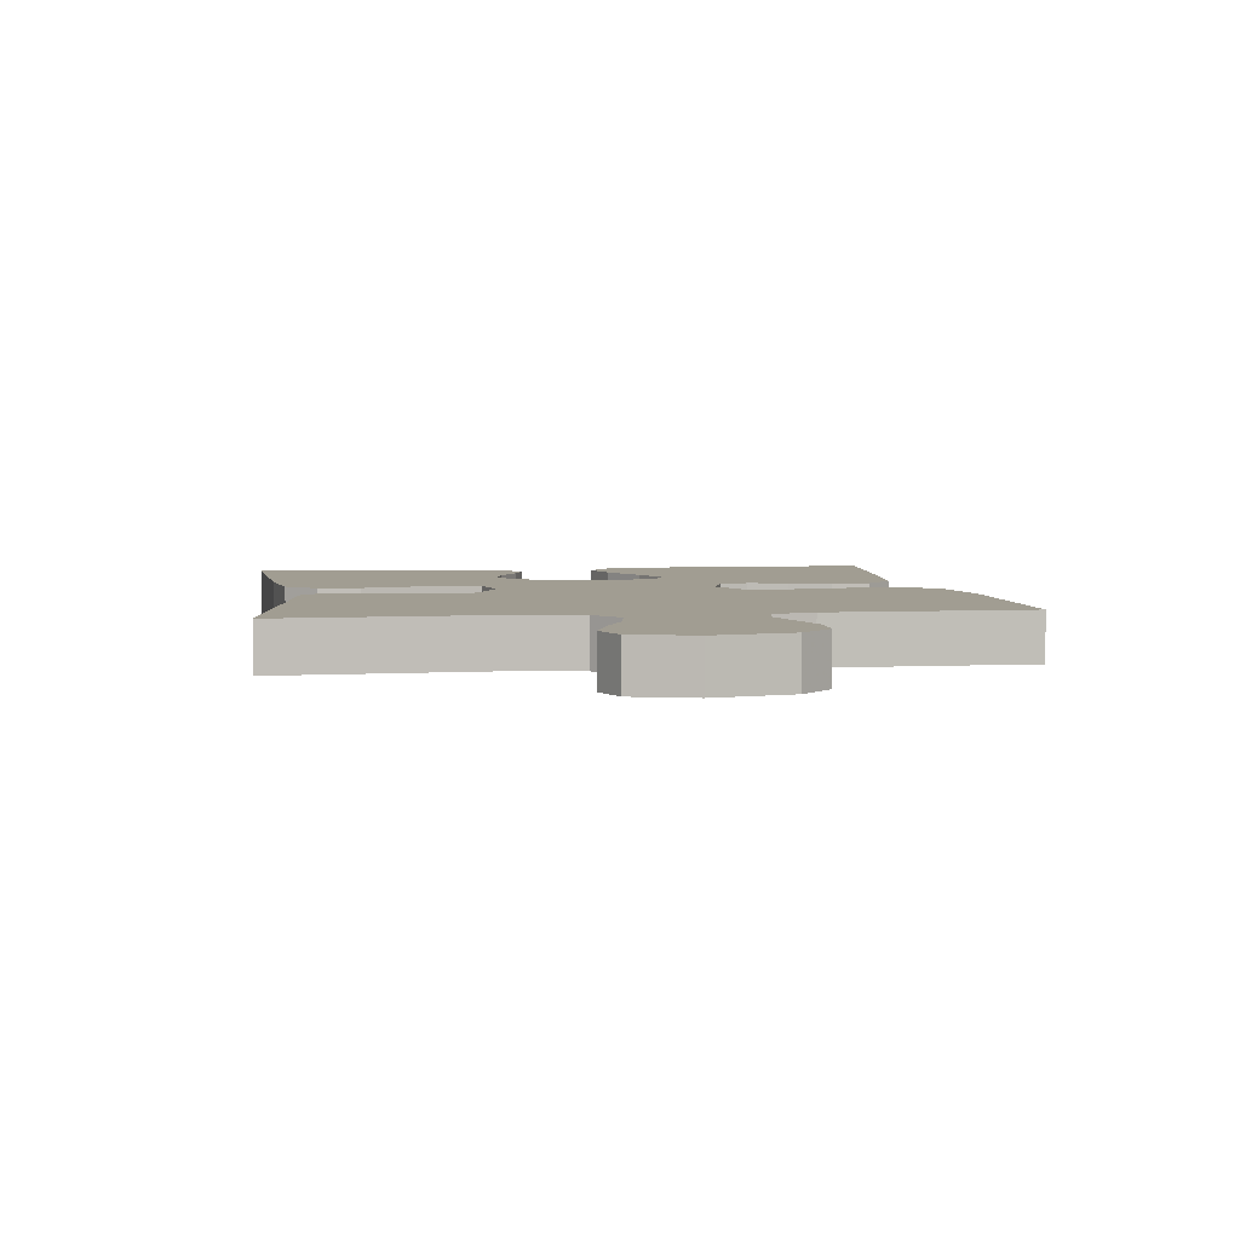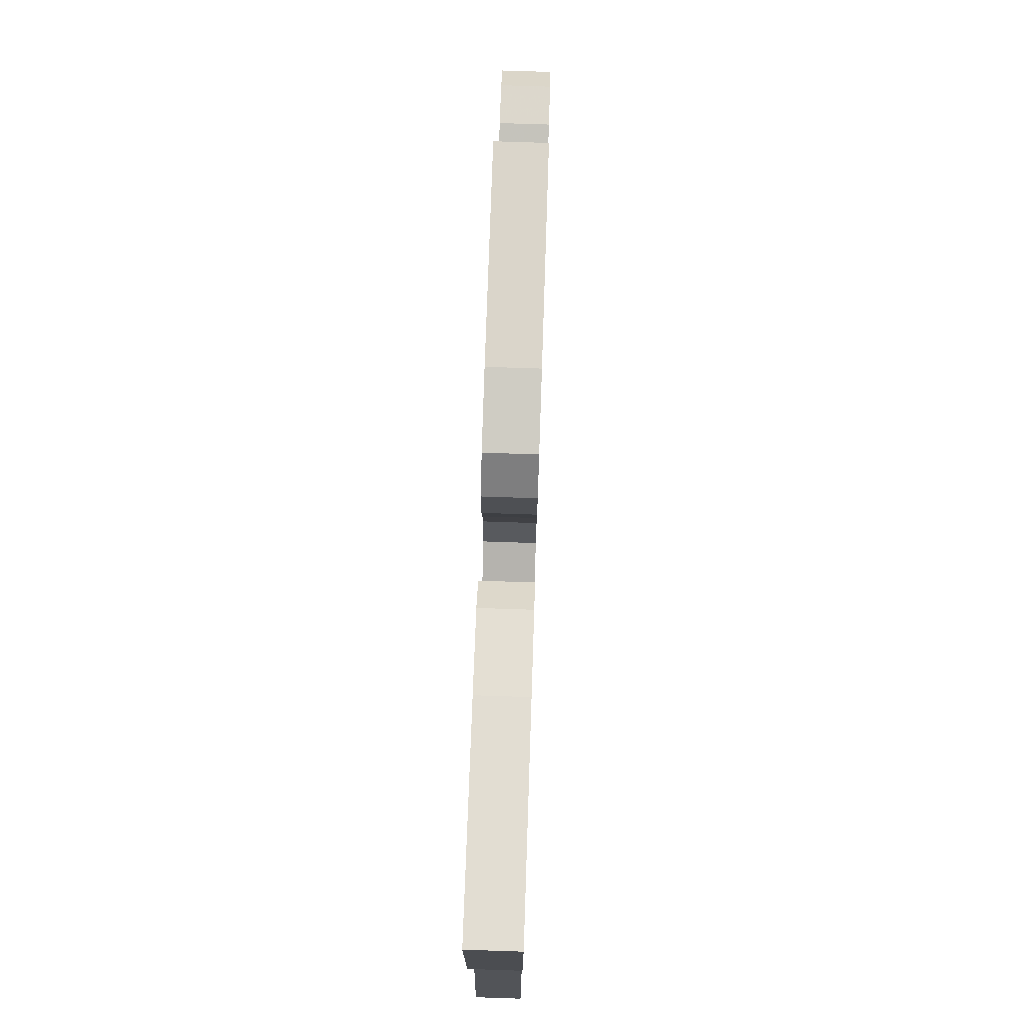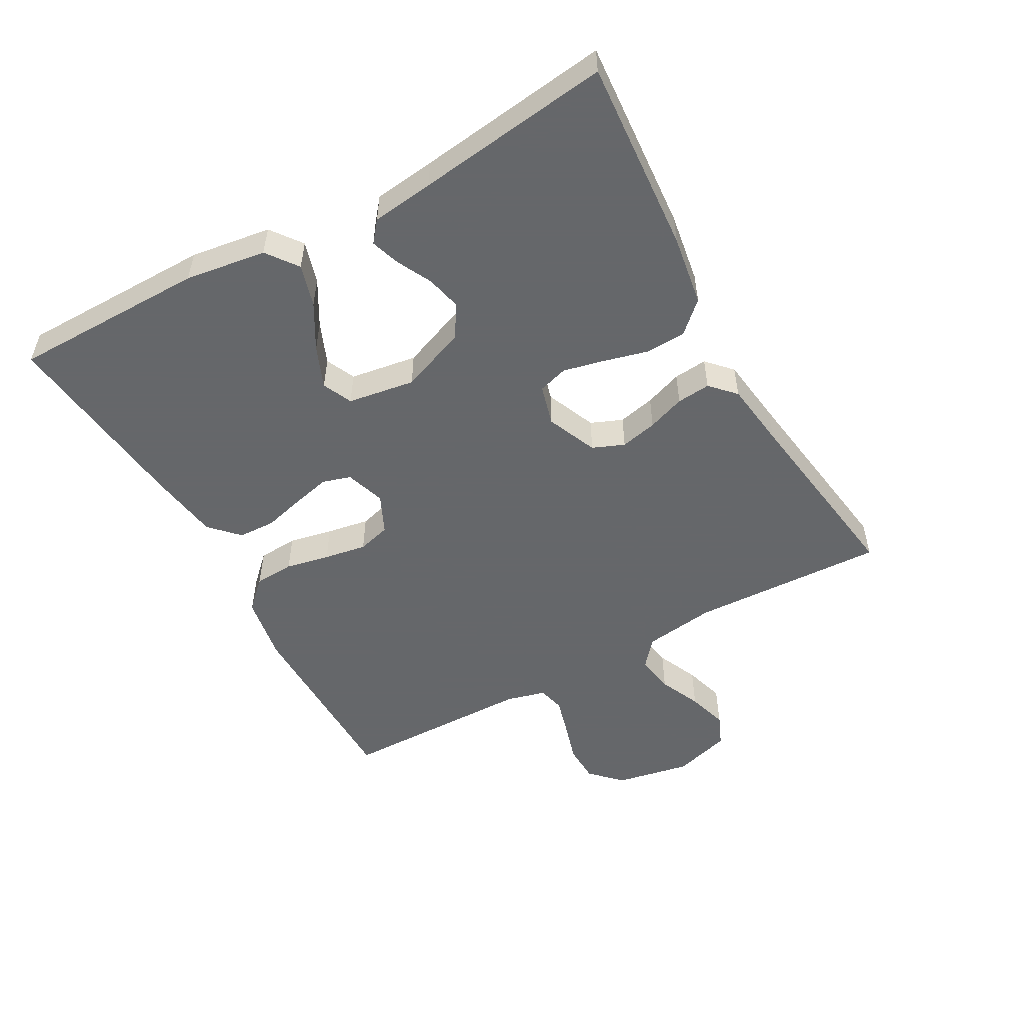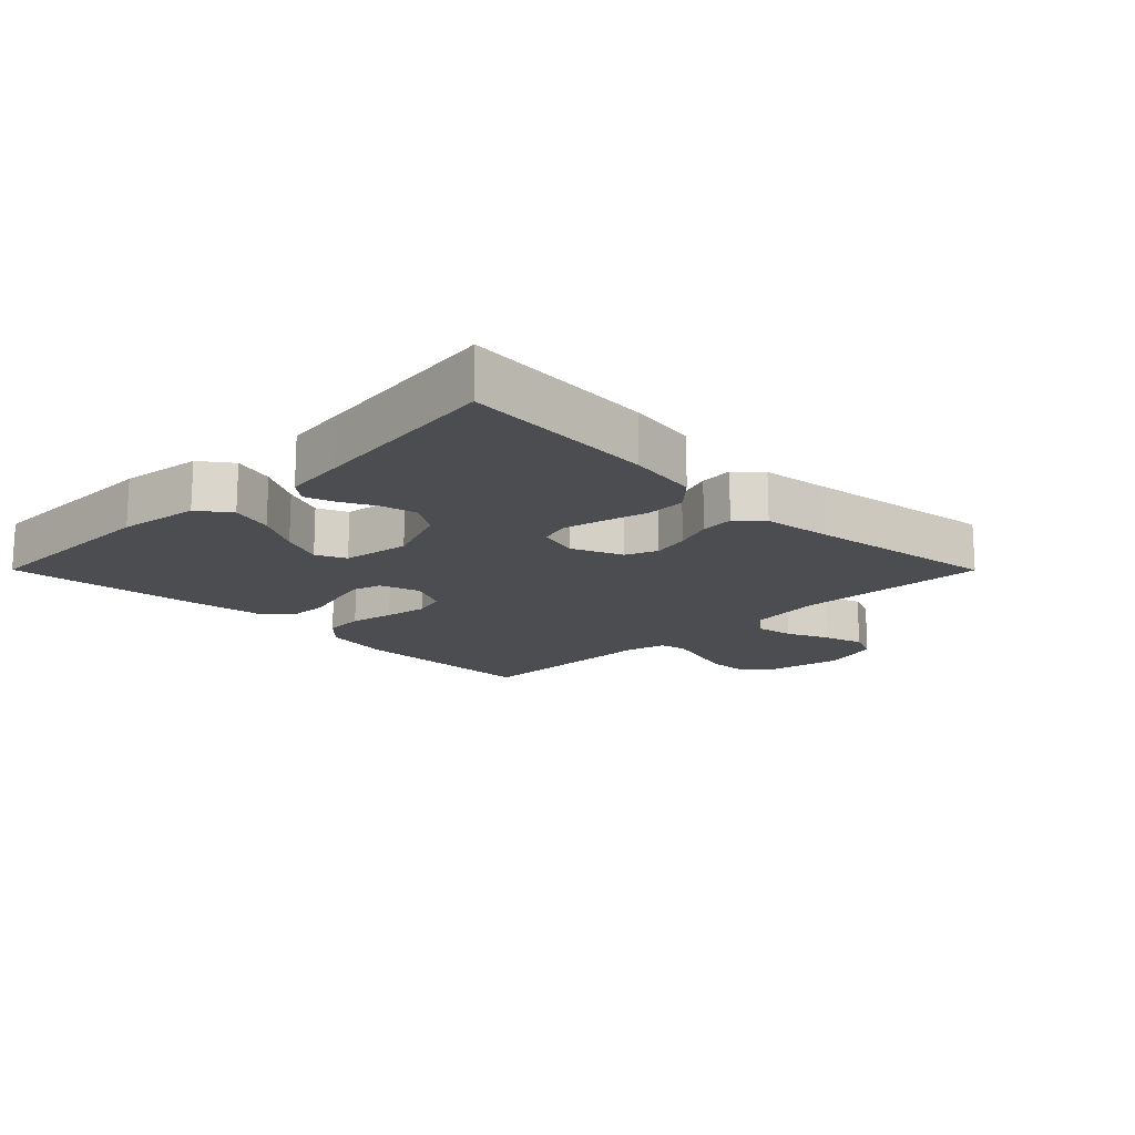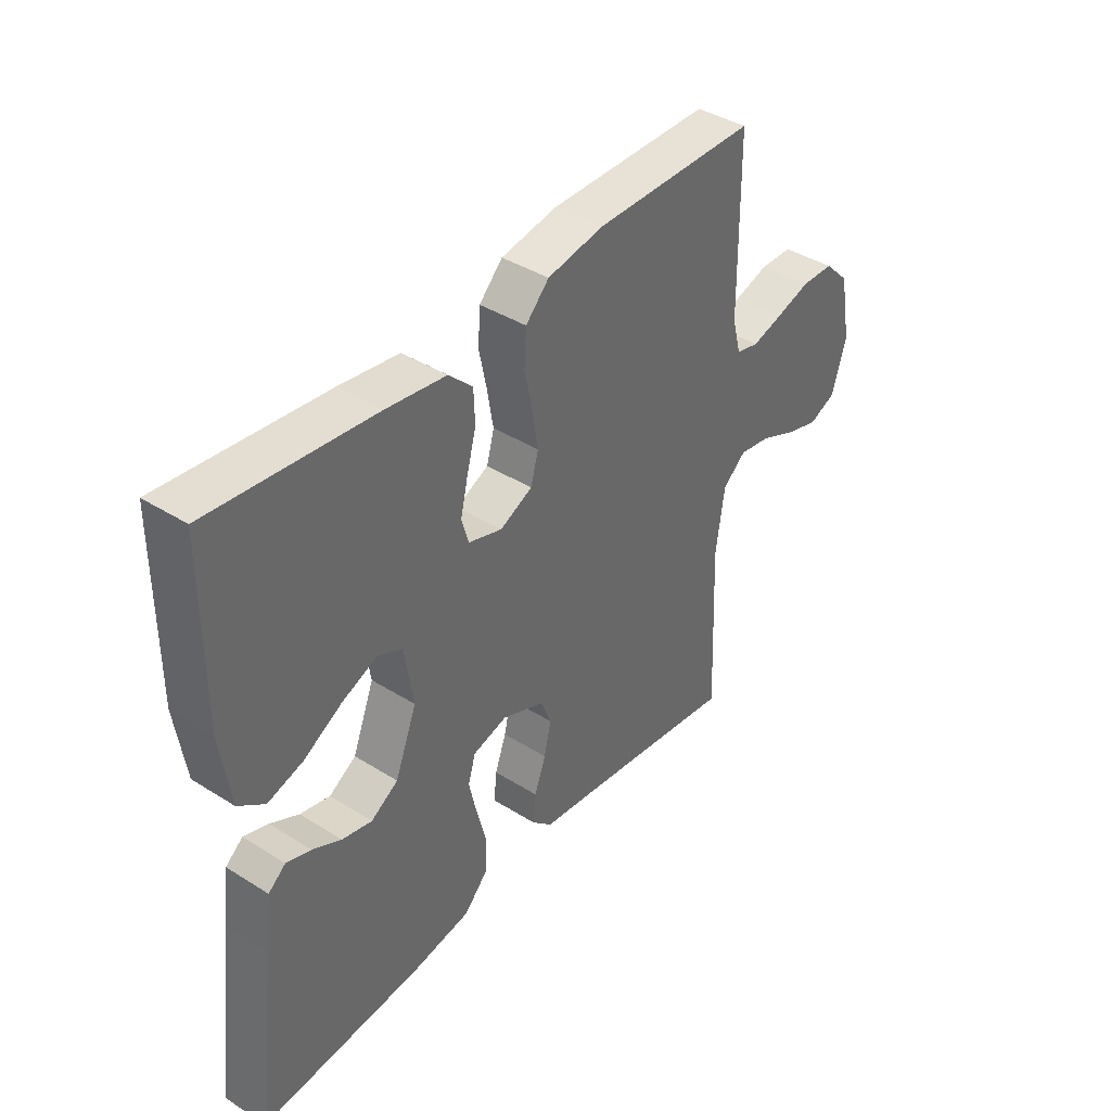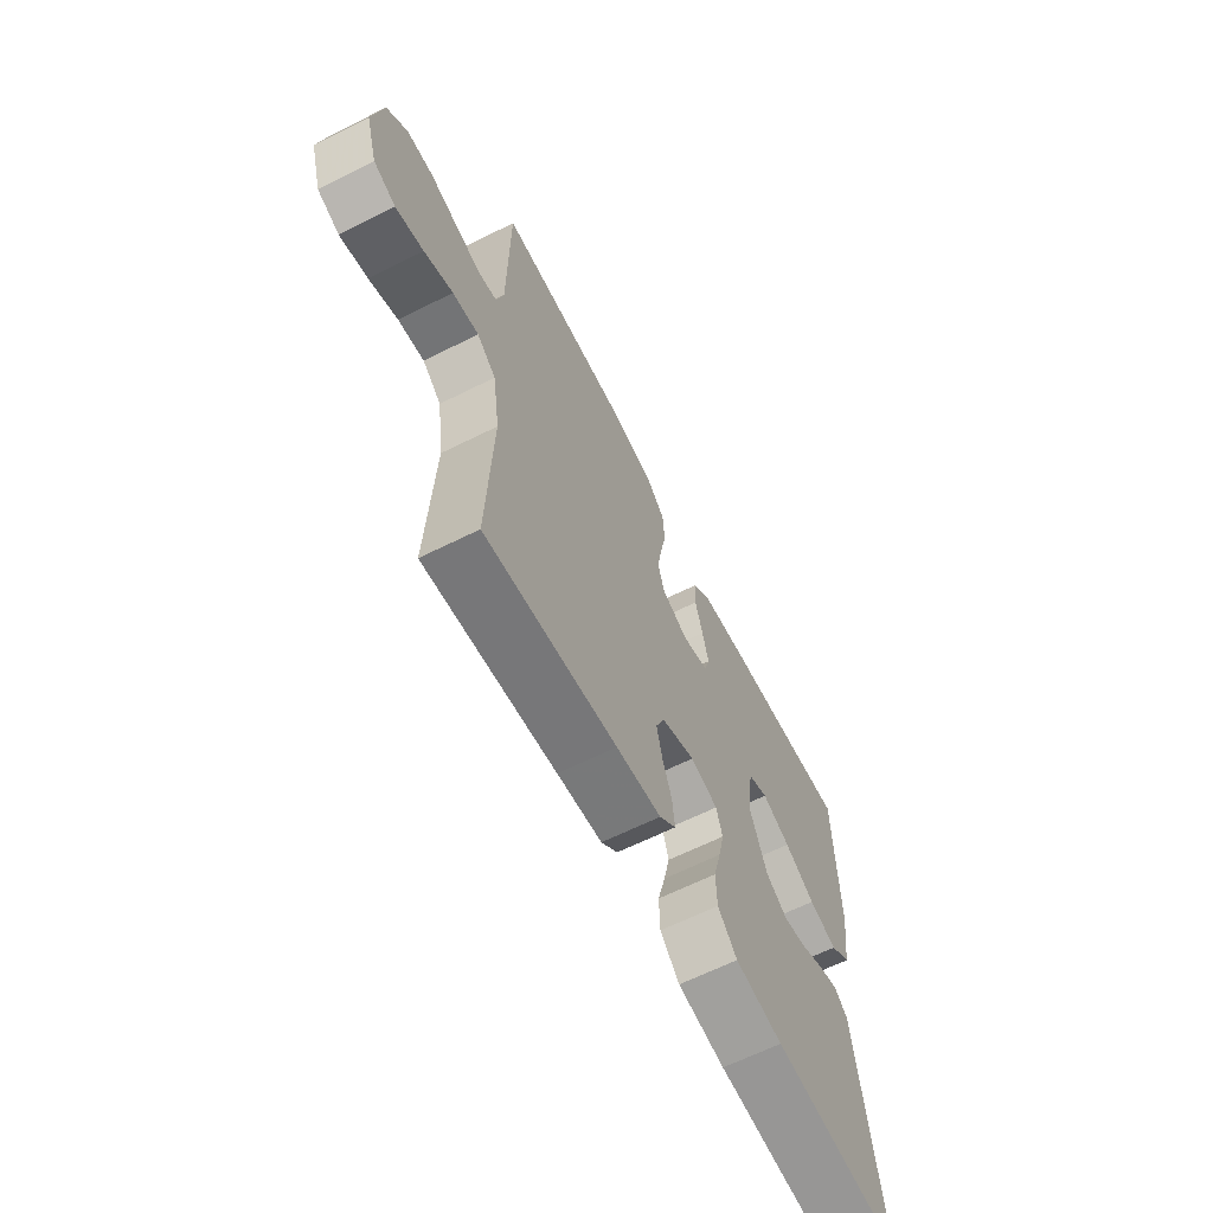
<metadata>
{"format":"obj","ext":"obj","renderer":"f3d","projection":"perspective","resolution":1024,"background":"white","views":[{"elev":4.6,"azim":-98.3,"up":"+Y"},{"elev":74.7,"azim":91.9,"up":"+Z"},{"elev":-52.0,"azim":119.0,"up":"+Y"},{"elev":-15.9,"azim":134.9,"up":"+Y"},{"elev":40.3,"azim":127.7,"up":"+Z"},{"elev":-64.4,"azim":-63.3,"up":"+Z"}]}
</metadata>
<code>
v 0.5 0.07 -0.5
v 0.2 0.07 -0.478
v 0.091 0.07 -0.461
v 0.047 0.07 -0.414
v 0.045 0.07 -0.351
v 0.063 0.07 -0.282
v 0.077 0.07 -0.22
v 0.063 0.07 -0.174
v 0 0.07 -0.157
v -0.078 0.07 -0.19
v -0.098 0.07 -0.239
v -0.085 0.07 -0.296
v -0.064 0.07 -0.354
v -0.059 0.07 -0.406
v -0.097 0.07 -0.442
v -0.2 0.07 -0.456
v -0.5 0.07 -0.5
v -0.488 0.07 -0.2
v -0.504 0.07 -0.088
v -0.547 0.07 -0.052
v -0.606 0.07 -0.062
v -0.671 0.07 -0.091
v -0.734 0.07 -0.11
v -0.784 0.07 -0.089
v -0.811 0.07 0
v -0.789 0.07 0.116
v -0.743 0.07 0.162
v -0.683 0.07 0.164
v -0.619 0.07 0.145
v -0.561 0.07 0.129
v -0.519 0.07 0.139
v -0.503 0.07 0.2
v -0.5 0.07 0.5
v -0.2 0.07 0.502
v -0.096 0.07 0.484
v -0.053 0.07 0.44
v -0.049 0.07 0.378
v -0.063 0.07 0.31
v -0.074 0.07 0.244
v -0.06 0.07 0.193
v 0 0.07 0.165
v 0.062 0.07 0.185
v 0.075 0.07 0.229
v 0.061 0.07 0.288
v 0.044 0.07 0.351
v 0.046 0.07 0.409
v 0.09 0.07 0.451
v 0.2 0.07 0.467
v 0.5 0.07 0.5
v 0.502 0.07 0.2
v 0.484 0.07 0.075
v 0.436 0.07 0.039
v 0.371 0.07 0.058
v 0.301 0.07 0.098
v 0.236 0.07 0.125
v 0.19 0.07 0.104
v 0.174 0.07 0
v 0.214 0.07 -0.102
v 0.264 0.07 -0.133
v 0.319 0.07 -0.12
v 0.372 0.07 -0.093
v 0.417 0.07 -0.078
v 0.449 0.07 -0.104
v 0.461 0.07 -0.2
v 0.5 0 -0.5
v 0.2 0 -0.478
v 0.091 0 -0.461
v 0.047 0 -0.414
v 0.045 0 -0.351
v 0.063 0 -0.282
v 0.077 0 -0.22
v 0.063 0 -0.174
v 0 0 -0.157
v -0.078 0 -0.19
v -0.098 0 -0.239
v -0.085 0 -0.296
v -0.064 0 -0.354
v -0.059 0 -0.406
v -0.097 0 -0.442
v -0.2 0 -0.456
v -0.5 0 -0.5
v -0.488 0 -0.2
v -0.504 0 -0.088
v -0.547 0 -0.052
v -0.606 0 -0.062
v -0.671 0 -0.091
v -0.734 0 -0.11
v -0.784 0 -0.089
v -0.811 0 0
v -0.789 0 0.116
v -0.743 0 0.162
v -0.683 0 0.164
v -0.619 0 0.145
v -0.561 0 0.129
v -0.519 0 0.139
v -0.503 0 0.2
v -0.5 0 0.5
v -0.2 0 0.502
v -0.096 0 0.484
v -0.053 0 0.44
v -0.049 0 0.378
v -0.063 0 0.31
v -0.074 0 0.244
v -0.06 0 0.193
v 0 0 0.165
v 0.062 0 0.185
v 0.075 0 0.229
v 0.061 0 0.288
v 0.044 0 0.351
v 0.046 0 0.409
v 0.09 0 0.451
v 0.2 0 0.467
v 0.5 0 0.5
v 0.502 0 0.2
v 0.484 0 0.075
v 0.436 0 0.039
v 0.371 0 0.058
v 0.301 0 0.098
v 0.236 0 0.125
v 0.19 0 0.104
v 0.174 0 0
v 0.214 0 -0.102
v 0.264 0 -0.133
v 0.319 0 -0.12
v 0.372 0 -0.093
v 0.417 0 -0.078
v 0.449 0 -0.104
v 0.461 0 -0.2
f 61 62 63 64
f 60 61 64 1
f 59 60 1 2
f 58 59 2 3
f 57 58 3 4
f 56 57 4 5
f 51 52 53 54
f 51 54 55
f 50 51 55
f 49 50 55
f 48 49 55 56
f 44 45 46 47
f 43 44 47 48
f 42 43 48 56
f 35 36 37 38
f 35 38 39
f 32 33 34 35
f 31 32 35 39
f 30 31 39 40
f 26 27 28 29
f 26 29 30
f 25 26 30
f 21 22 23 24
f 20 21 24 25
f 16 17 18
f 16 18 19
f 15 16 19
f 12 13 14 15
f 11 12 15 19
f 10 11 19 20
f 56 5 6
f 56 6 7
f 41 42 56 7
f 20 25 30 40
f 9 10 20 40
f 8 9 40 41
f 7 8 41
f 128 127 126 125
f 65 128 125 124
f 66 65 124 123
f 67 66 123 122
f 68 67 122 121
f 69 68 121 120
f 118 117 116 115
f 119 118 115
f 119 115 114
f 119 114 113
f 120 119 113 112
f 111 110 109 108
f 112 111 108 107
f 120 112 107 106
f 102 101 100 99
f 103 102 99
f 99 98 97 96
f 103 99 96 95
f 104 103 95 94
f 93 92 91 90
f 94 93 90
f 94 90 89
f 88 87 86 85
f 89 88 85 84
f 82 81 80
f 83 82 80
f 83 80 79
f 79 78 77 76
f 83 79 76 75
f 84 83 75 74
f 70 69 120
f 71 70 120
f 71 120 106 105
f 104 94 89 84
f 104 84 74 73
f 105 104 73 72
f 105 72 71
f 1 65 66 2
f 2 66 67 3
f 3 67 68 4
f 4 68 69 5
f 5 69 70 6
f 6 70 71 7
f 7 71 72 8
f 8 72 73 9
f 9 73 74 10
f 10 74 75 11
f 11 75 76 12
f 12 76 77 13
f 13 77 78 14
f 14 78 79 15
f 15 79 80 16
f 16 80 81 17
f 17 81 82 18
f 18 82 83 19
f 19 83 84 20
f 20 84 85 21
f 21 85 86 22
f 22 86 87 23
f 23 87 88 24
f 24 88 89 25
f 25 89 90 26
f 26 90 91 27
f 27 91 92 28
f 28 92 93 29
f 29 93 94 30
f 30 94 95 31
f 31 95 96 32
f 32 96 97 33
f 33 97 98 34
f 34 98 99 35
f 35 99 100 36
f 36 100 101 37
f 37 101 102 38
f 38 102 103 39
f 39 103 104 40
f 40 104 105 41
f 41 105 106 42
f 42 106 107 43
f 43 107 108 44
f 44 108 109 45
f 45 109 110 46
f 46 110 111 47
f 47 111 112 48
f 48 112 113 49
f 49 113 114 50
f 50 114 115 51
f 51 115 116 52
f 52 116 117 53
f 53 117 118 54
f 54 118 119 55
f 55 119 120 56
f 56 120 121 57
f 57 121 122 58
f 58 122 123 59
f 59 123 124 60
f 60 124 125 61
f 61 125 126 62
f 62 126 127 63
f 63 127 128 64
f 64 128 65 1

</code>
